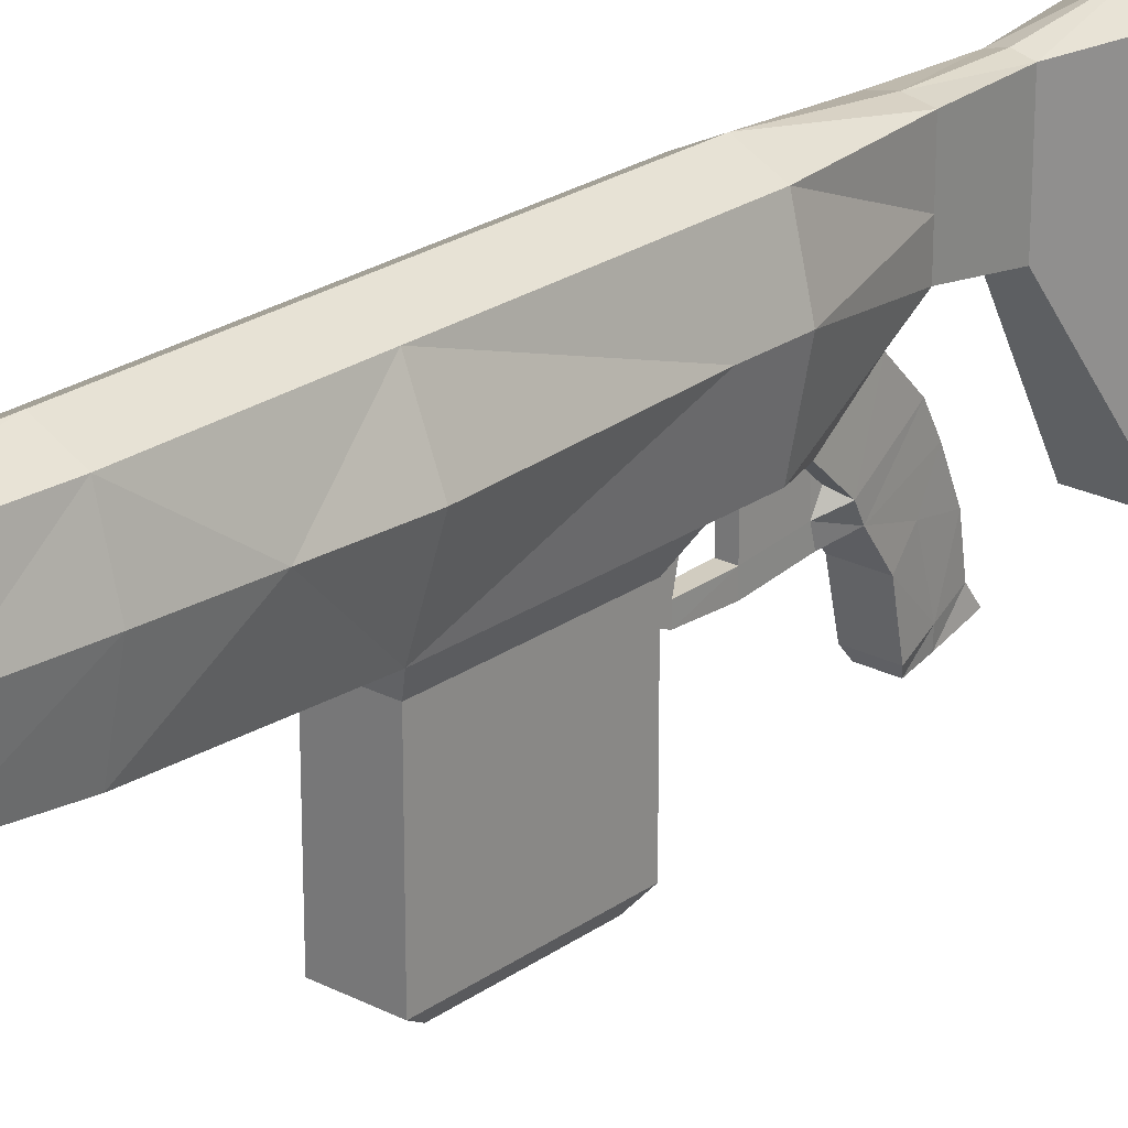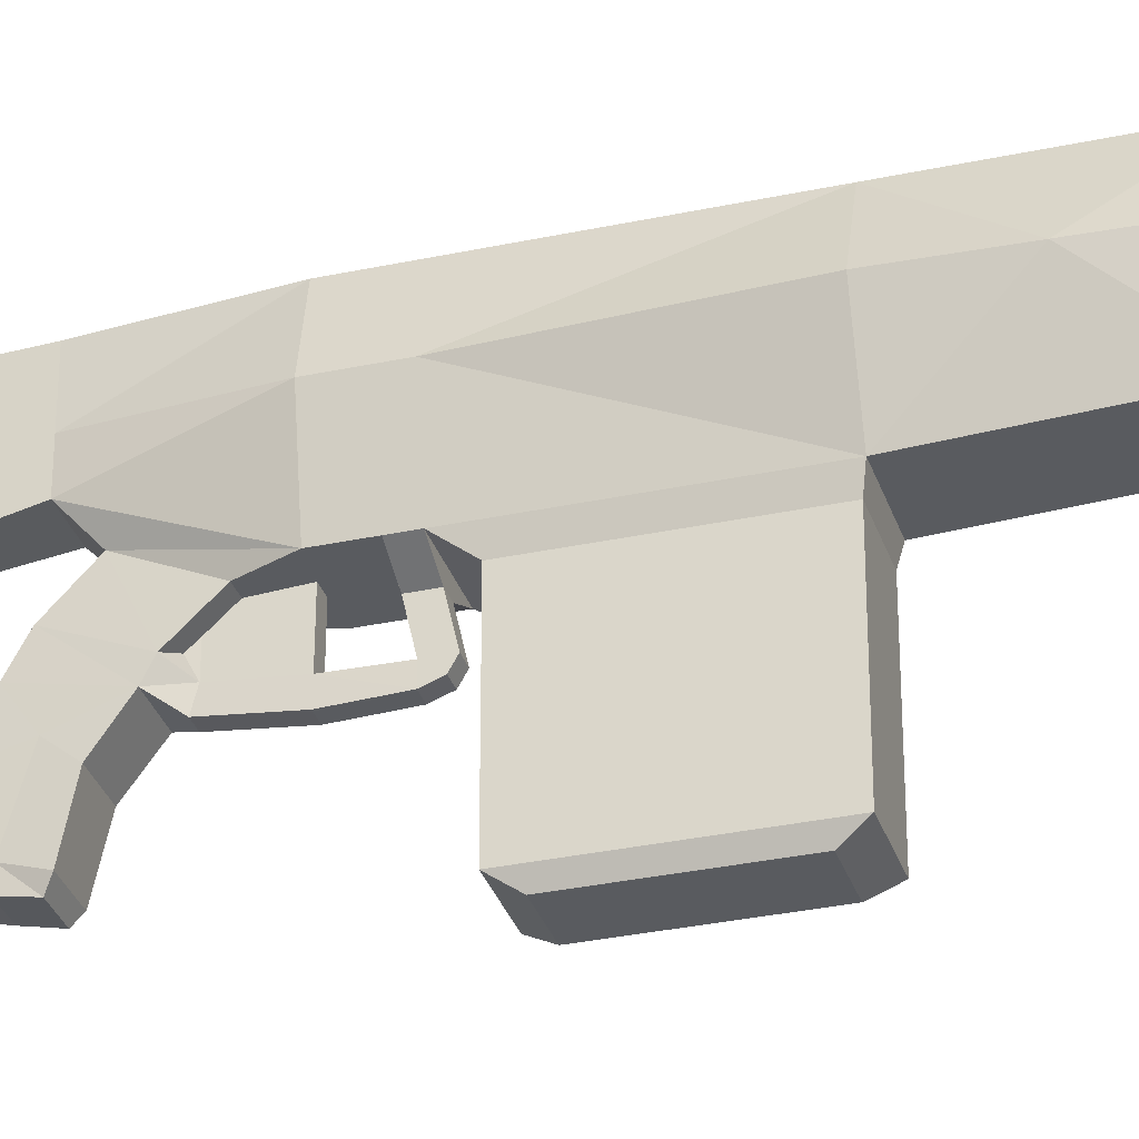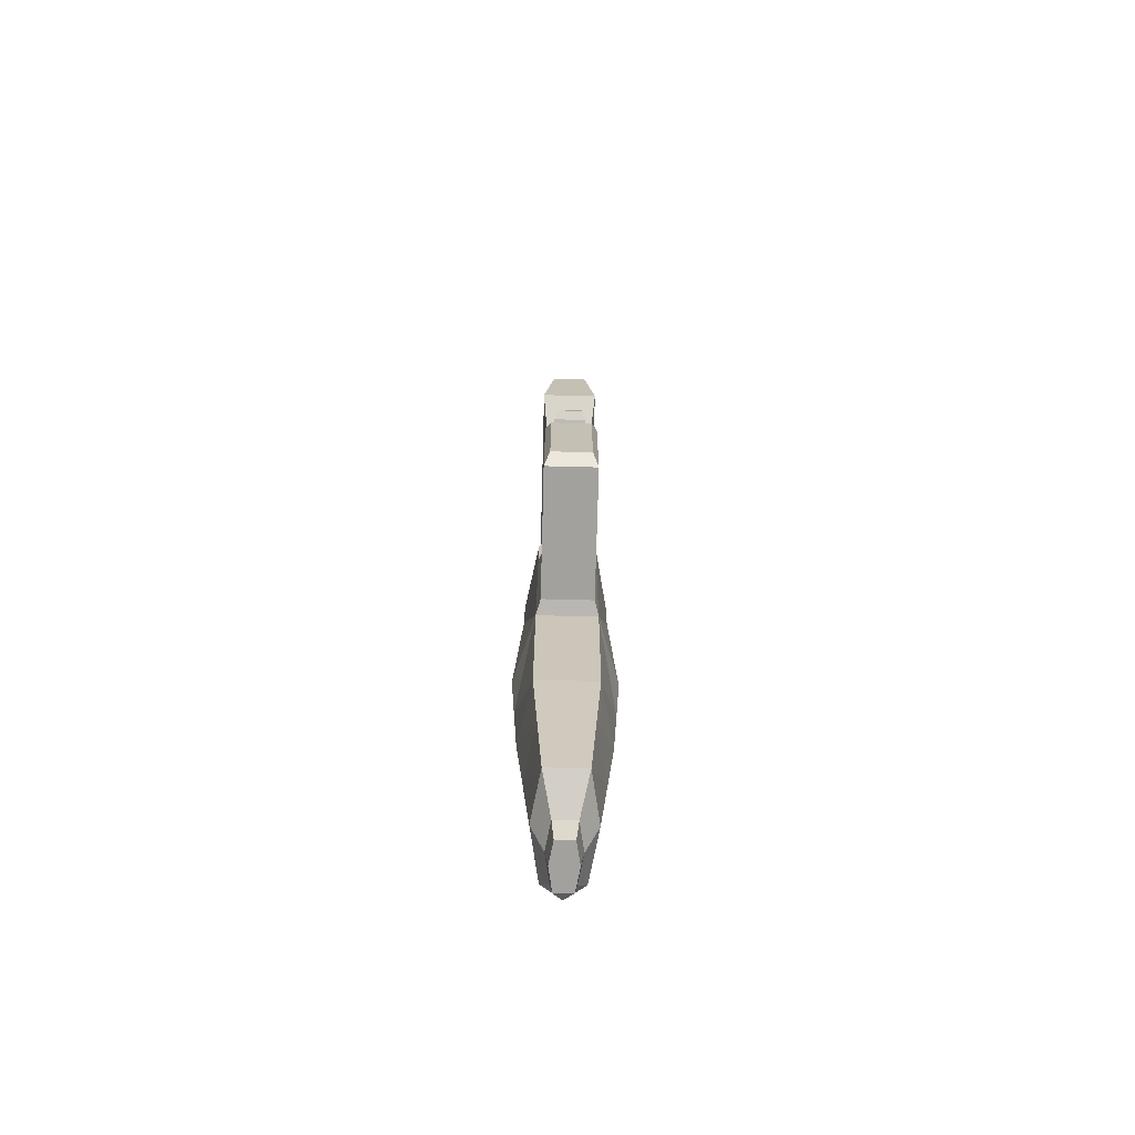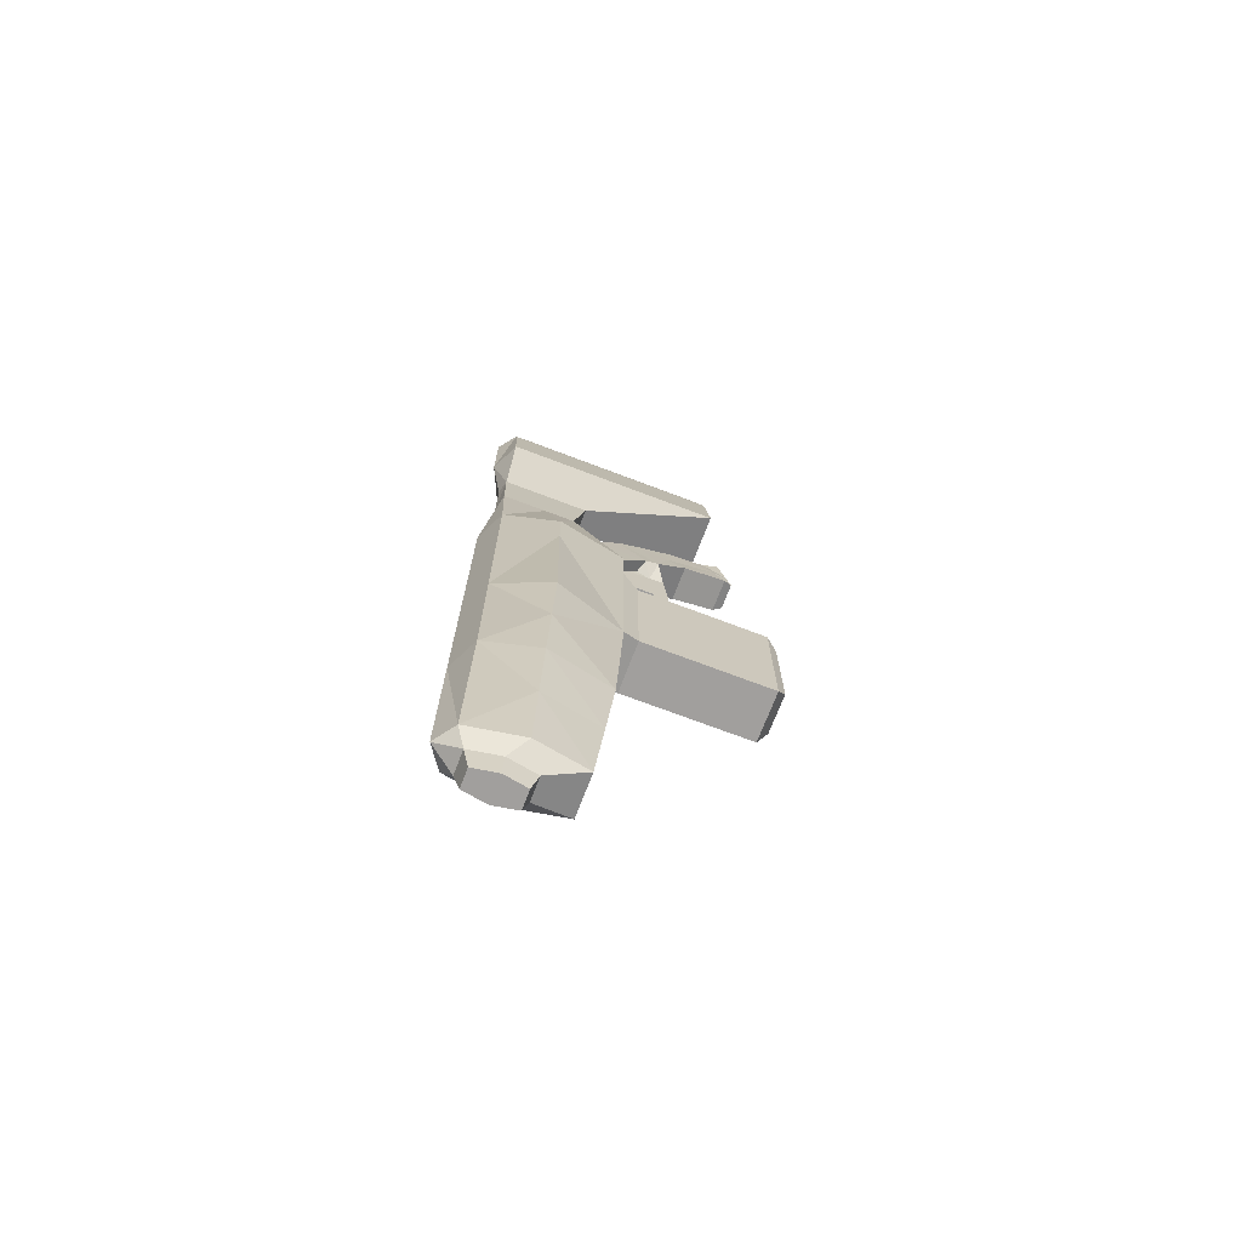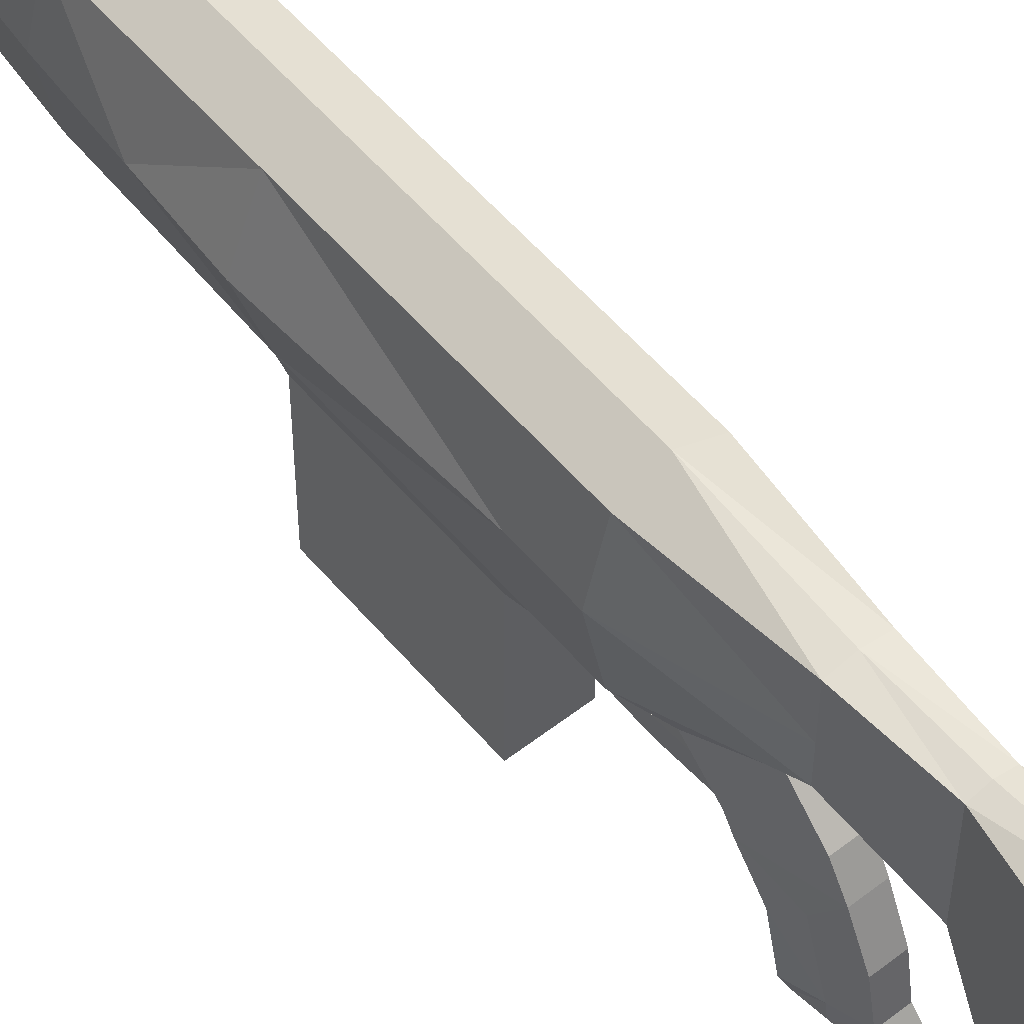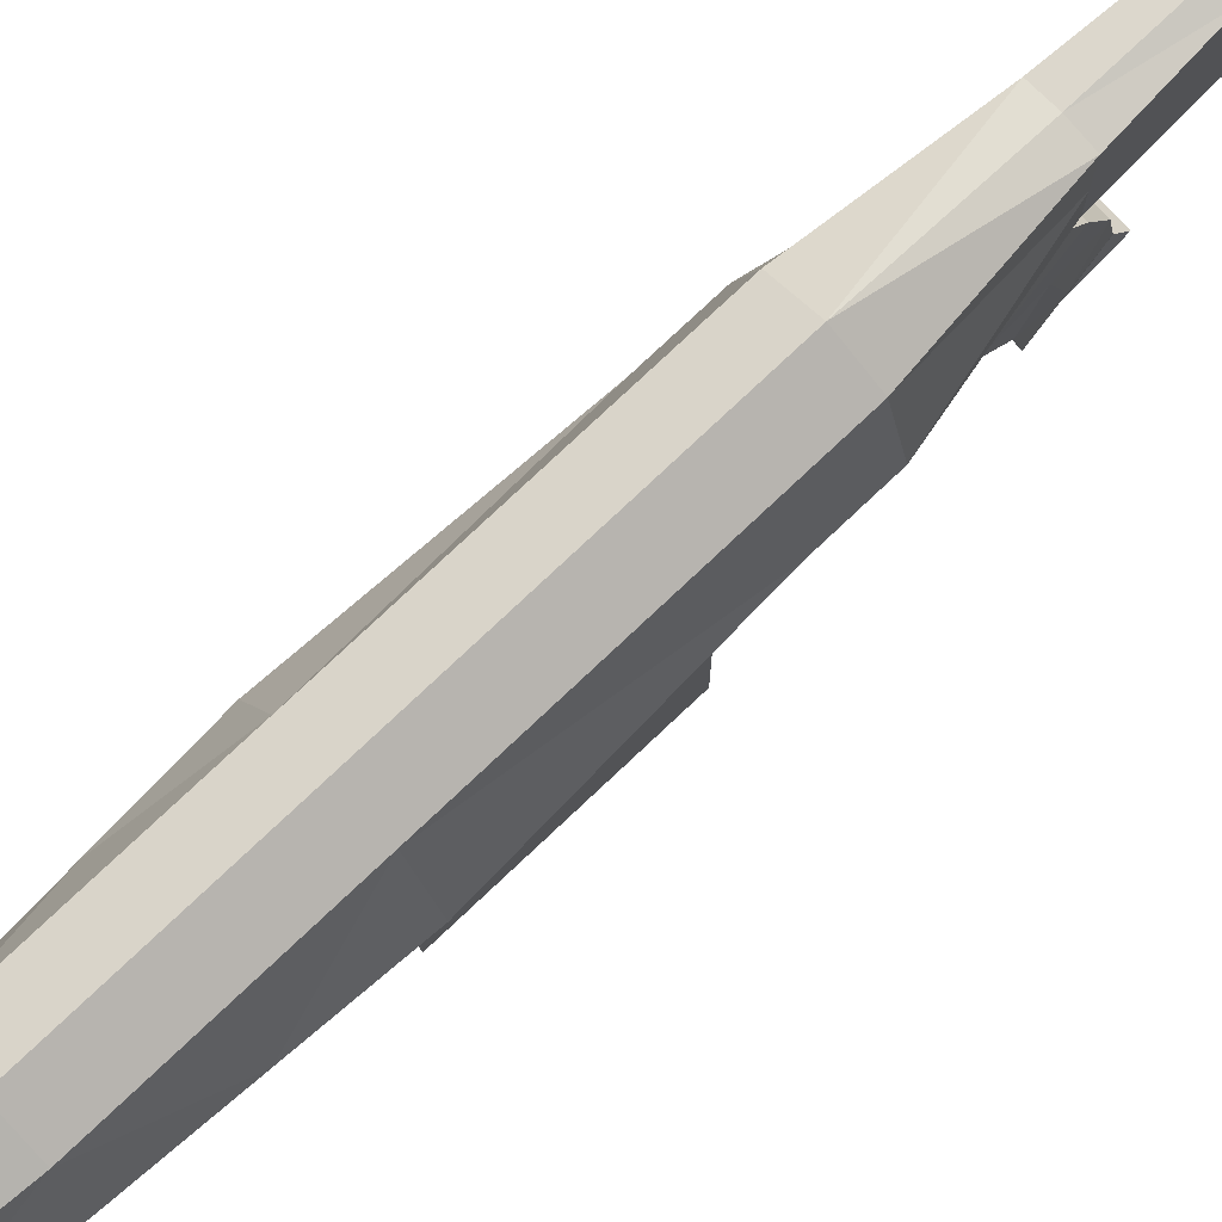
<metadata>
{"format":"obj","ext":"obj","renderer":"f3d","projection":"perspective","resolution":1024,"background":"white","views":[{"elev":23.8,"azim":-139.4,"up":"+Y"},{"elev":-32.0,"azim":106.8,"up":"+Y"},{"elev":-72.0,"azim":-1.5,"up":"+Z"},{"elev":-71.5,"azim":-110.8,"up":"+Z"},{"elev":54.9,"azim":-39.3,"up":"+Y"},{"elev":78.3,"azim":-133.2,"up":"+Y"}]}
</metadata>
<code>
o Assaultblaster_Cube
v -0.0745 0.5378 -1.83
v -0.0745 0.1499 -1.83
v 0.0745 0.5378 -1.83
v 0.0745 0.1499 -1.83
v -0.06855 0.5378 1.493
v -0.06855 -0.306 1.493
v 0.06855 0.5378 1.493
v 0.06855 -0.306 1.493
v -0.112 0.1013 -1.243
v -0.112 0.07522 -0.6804
v -0.112 0.07522 -0.04575
v -0.112 0.07522 0.1354
v -0.06855 0.2596 0.5399
v -0.05065 0.21 0.8144
v -0.112 -0.306 1.154
v 0.112 0.5378 -1.243
v 0.112 0.5378 -0.6804
v 0.112 0.5378 -0.04575
v 0.112 0.5378 0.1354
v 0.06855 0.5378 0.5399
v 0.05065 0.5378 0.8144
v 0.112 0.5378 1.154
v 0.112 -0.306 1.154
v 0.05065 0.21 0.8144
v 0.06855 0.2596 0.5399
v 0.112 0.07522 0.1354
v 0.112 0.07522 -0.04575
v 0.112 0.07522 -0.6804
v 0.112 0.1013 -1.243
v -0.112 0.5378 1.154
v -0.05065 0.5378 0.8144
v -0.06855 0.5378 0.5399
v -0.112 0.5378 0.1354
v -0.112 0.5378 -0.04575
v -0.112 0.5378 -0.6804
v -0.112 0.5378 -1.243
v -0.1078 0.3401 -1.83
v 0.06855 0.1159 1.493
v 0.1078 0.3401 -1.83
v -0.06855 0.1159 1.493
v -0.112 0.1159 1.154
v -0.05065 0.3739 0.8144
v -0.06855 0.3739 0.5399
v -0.162 0.3326 0.1354
v -0.162 0.3326 -0.04575
v -0.1922 0.3326 -0.6804
v -0.162 0.3401 -1.243
v 0.162 0.3401 -1.243
v 0.1922 0.3326 -0.6804
v 0.162 0.3326 -0.04575
v 0.162 0.3326 0.1354
v 0.06855 0.3739 0.5399
v 0.05065 0.3739 0.8144
v 0.112 0.1159 1.154
v -0.05795 -0.2407 1.542
v 0.05795 -0.2407 1.542
v 0.05795 0.1159 1.542
v 0.05795 0.4725 1.542
v -0.05795 0.1159 1.542
v -0.05795 0.4725 1.542
v -0.06024 0.3946 -1.9
v -0.04165 0.2882 -1.9
v 0.06024 0.3946 -1.9
v 0.04165 0.2882 -1.9
v -0.04165 0.5051 -1.9
v 0.04165 0.5051 -1.9
v -0.04821 0.3948 -1.99
v -0.03333 0.3097 -1.99
v 0.04821 0.3948 -1.99
v 0.03333 0.3097 -1.99
v -0.03333 0.4833 -1.99
v 0.03333 0.4833 -1.99
v -0.0706 0.06743 0.2559
v -0.04322 0.1728 0.4607
v 0.04322 0.1728 0.4607
v 0.0706 0.06743 0.2559
v -0.06707 -0.08097 0.3891
v -0.04106 -0.02059 0.6132
v 0.04106 -0.02059 0.6132
v 0.06707 -0.08097 0.3891
v -0.0623 -0.3541 0.5032
v -0.03814 -0.2851 0.6944
v 0.03814 -0.2851 0.6944
v 0.0623 -0.3541 0.5032
v -0.0483 -0.3866 0.5219
v -0.04391 -0.3392 0.73
v 0.04391 -0.3392 0.73
v 0.0483 -0.3866 0.5219
v -0.04214 0.06604 0.565
v 0.04214 0.06604 0.565
v -0.06884 -0.03009 0.3622
v 0.06884 -0.03009 0.3622
v -0.06469 -0.1905 0.4682
v -0.0396 -0.1522 0.6715
v 0.06469 -0.1905 0.4682
v 0.0396 -0.1522 0.6715
v -0.112 0.07522 0.01637
v 0.112 0.07522 0.01637
v -0.02212 -0.1345 0.1459
v 0.02212 -0.1345 0.1459
v -0.0227 -0.07702 0.1441
v 0.0227 -0.07702 0.1441
v -0.02203 -0.1277 -0.008751
v 0.02203 -0.1277 -0.008751
v -0.02203 -0.07891 -0.008751
v 0.02203 -0.07891 -0.008751
v 0.02203 0.03234 -0.04575
v 0.02203 -0.07891 -0.07087
v -0.02203 -0.07891 -0.07087
v -0.02203 0.03234 0.01637
v -0.02203 0.03234 -0.04575
v 0.02203 -0.1112 -0.05264
v -0.02203 -0.1112 -0.05264
v 0.02203 0.03234 0.01637
v 0.02212 -0.1156 0.329
v 0.0227 -0.06142 0.3146
v -0.0227 -0.06142 0.3146
v -0.02212 -0.1156 0.329
v 0.0247 0.0291 0.3609
v -0.0247 0.0291 0.3609
v 0.0227 0.1164 0.1428
v -0.0227 0.1164 0.1428
v 0.0227 0.08602 0.3133
v -0.0227 0.08602 0.3133
v -0.05022 -0.3196 0.5988
v 0.05022 -0.3196 0.5988
v -0.0461 -0.3707 0.6017
v 0.0461 -0.3707 0.6017
v 0.05214 -0.1262 0.5419
v -0.05214 -0.1262 0.5419
v 0.09324 0.1256 -1.536
v -0.09324 0.1256 -1.536
v -0.112 0.08829 -0.9616
v 0.112 0.08829 -0.9616
v 0.1771 0.3364 -0.9616
v 0.1349 0.3401 -1.536
v -0.1771 0.3364 -0.9616
v -0.1349 0.3401 -1.536
v -0.09592 0.01727 -0.67
v -0.09592 0.01727 -0.1263
v 0.09592 0.01727 -0.1263
v 0.09592 0.01727 -0.67
v -0.09592 -0.4701 -0.67
v -0.09592 -0.4701 -0.1263
v 0.09592 -0.4701 -0.1263
v 0.09592 -0.4701 -0.67
v -0.07473 -0.5071 -0.6099
v -0.07473 -0.5071 -0.1863
v 0.07473 -0.5071 -0.1863
v 0.07473 -0.5071 -0.6099
v 0 0.5921 -1.83
v -0 0.5921 1.493
v 0 0.5921 -1.243
v 0 0.5921 -0.6804
v 0 0.5921 -0.04575
v 0 0.5921 0.1354
v -0 0.5507 0.5399
v -0 0.5507 0.8144
v -0 0.5921 1.154
f 159 7 22
f 22 38 54
f 40 55 59
f 2 131 132
f 39 64 63
f 1 37 138
f 5 41 40
f 30 42 41
f 31 43 42
f 43 33 44
f 33 45 44
f 45 35 46
f 36 47 137
f 15 8 6
f 14 23 15
f 13 24 14
f 12 74 13
f 110 106 114
f 10 140 11
f 9 134 133
f 16 48 136
f 17 49 135
f 17 50 49
f 18 51 50
f 19 52 51
f 20 53 52
f 53 22 54
f 153 3 151
f 154 16 153
f 155 17 154
f 156 18 155
f 156 20 19
f 157 21 20
f 159 21 158
f 24 54 23
f 25 53 24
f 51 25 26
f 51 26 98
f 28 50 27
f 137 9 133
f 45 10 11
f 45 11 97
f 13 44 12
f 42 13 14
f 41 14 15
f 40 15 6
f 138 2 132
f 3 63 66
f 40 60 5
f 54 8 23
f 58 59 57
f 56 59 55
f 38 56 8
f 38 58 57
f 8 55 6
f 5 60 58
f 66 71 65
f 61 71 67
f 1 61 37
f 37 62 2
f 2 64 4
f 151 66 65
f 71 69 67
f 67 70 68
f 61 68 62
f 63 72 66
f 62 70 64
f 63 70 69
f 89 79 90
f 13 75 25
f 26 73 12
f 26 75 76
f 93 125 130
f 89 77 78
f 116 100 102
f 90 80 92
f 84 85 81
f 95 81 93
f 96 126 129
f 94 83 96
f 85 128 127
f 83 128 126
f 82 87 83
f 125 85 127
f 75 92 76
f 76 91 73
f 74 91 89
f 74 90 75
f 79 94 96
f 79 129 80
f 80 93 77
f 95 80 129
f 97 26 12
f 101 103 99
f 117 120 124
f 118 100 115
f 117 99 118
f 106 103 105
f 102 104 106
f 99 104 100
f 102 105 101
f 27 111 11
f 111 105 110
f 107 106 108
f 107 109 111
f 113 104 103
f 108 113 109
f 105 113 103
f 106 112 108
f 98 107 27
f 11 110 97
f 97 114 98
f 77 117 118
f 77 115 80
f 82 127 86
f 80 116 92
f 127 87 86
f 126 88 84
f 102 123 116
f 101 124 122
f 116 119 92
f 102 122 121
f 95 126 84
f 94 125 82
f 93 130 77
f 78 130 94
f 49 28 135
f 134 135 28
f 4 136 131
f 29 135 134
f 133 28 10
f 132 29 9
f 29 131 48
f 48 131 136
f 9 47 132
f 133 10 137
f 10 46 137
f 47 138 132
f 140 145 141
f 28 139 10
f 28 141 142
f 11 141 27
f 146 147 143
f 139 144 140
f 142 143 139
f 141 146 142
f 147 149 148
f 145 150 146
f 144 149 145
f 143 148 144
f 31 159 158
f 31 157 32
f 32 156 33
f 33 155 34
f 34 154 35
f 35 153 36
f 1 153 151
f 5 159 30
f 159 152 7
f 22 7 38
f 40 6 55
f 2 4 131
f 39 4 64
f 138 47 36
f 36 1 138
f 5 30 41
f 30 31 42
f 31 32 43
f 43 32 33
f 33 34 45
f 45 34 35
f 137 46 35
f 35 36 137
f 15 23 8
f 14 24 23
f 13 25 24
f 12 73 74
f 110 105 106
f 10 139 140
f 9 29 134
f 136 39 3
f 3 16 136
f 135 48 16
f 16 17 135
f 17 18 50
f 18 19 51
f 19 20 52
f 20 21 53
f 53 21 22
f 153 16 3
f 154 17 16
f 155 18 17
f 156 19 18
f 156 157 20
f 157 158 21
f 159 22 21
f 24 53 54
f 25 52 53
f 51 52 25
f 98 27 50
f 50 51 98
f 28 49 50
f 137 47 9
f 45 46 10
f 97 12 44
f 44 45 97
f 13 43 44
f 42 43 13
f 41 42 14
f 40 41 15
f 138 37 2
f 3 39 63
f 40 59 60
f 54 38 8
f 58 60 59
f 56 57 59
f 38 57 56
f 38 7 58
f 8 56 55
f 58 7 5
f 7 152 5
f 66 72 71
f 61 65 71
f 1 65 61
f 37 61 62
f 2 62 64
f 65 1 151
f 151 3 66
f 71 72 69
f 67 69 70
f 61 67 68
f 63 69 72
f 62 68 70
f 63 64 70
f 89 78 79
f 13 74 75
f 26 76 73
f 26 25 75
f 93 81 125
f 89 91 77
f 116 115 100
f 90 79 80
f 84 88 85
f 95 84 81
f 96 83 126
f 94 82 83
f 85 88 128
f 83 87 128
f 82 86 87
f 125 81 85
f 75 90 92
f 76 92 91
f 74 73 91
f 74 89 90
f 79 78 94
f 79 96 129
f 80 95 93
f 97 98 26
f 101 105 103
f 117 91 120
f 118 99 100
f 117 101 99
f 106 104 103
f 102 100 104
f 99 103 104
f 102 106 105
f 27 107 111
f 111 109 105
f 107 114 106
f 107 108 109
f 113 112 104
f 108 112 113
f 105 109 113
f 106 104 112
f 98 114 107
f 11 111 110
f 97 110 114
f 77 91 117
f 77 118 115
f 82 125 127
f 80 115 116
f 127 128 87
f 126 128 88
f 102 121 123
f 101 117 124
f 116 123 119
f 102 101 122
f 95 129 126
f 94 130 125
f 78 77 130
f 4 39 136
f 29 48 135
f 133 134 28
f 132 131 29
f 140 144 145
f 28 142 139
f 28 27 141
f 11 140 141
f 146 150 147
f 139 143 144
f 142 146 143
f 141 145 146
f 147 150 149
f 145 149 150
f 144 148 149
f 143 147 148
f 31 30 159
f 31 158 157
f 32 157 156
f 33 156 155
f 34 155 154
f 35 154 153
f 1 36 153
f 5 152 159

</code>
